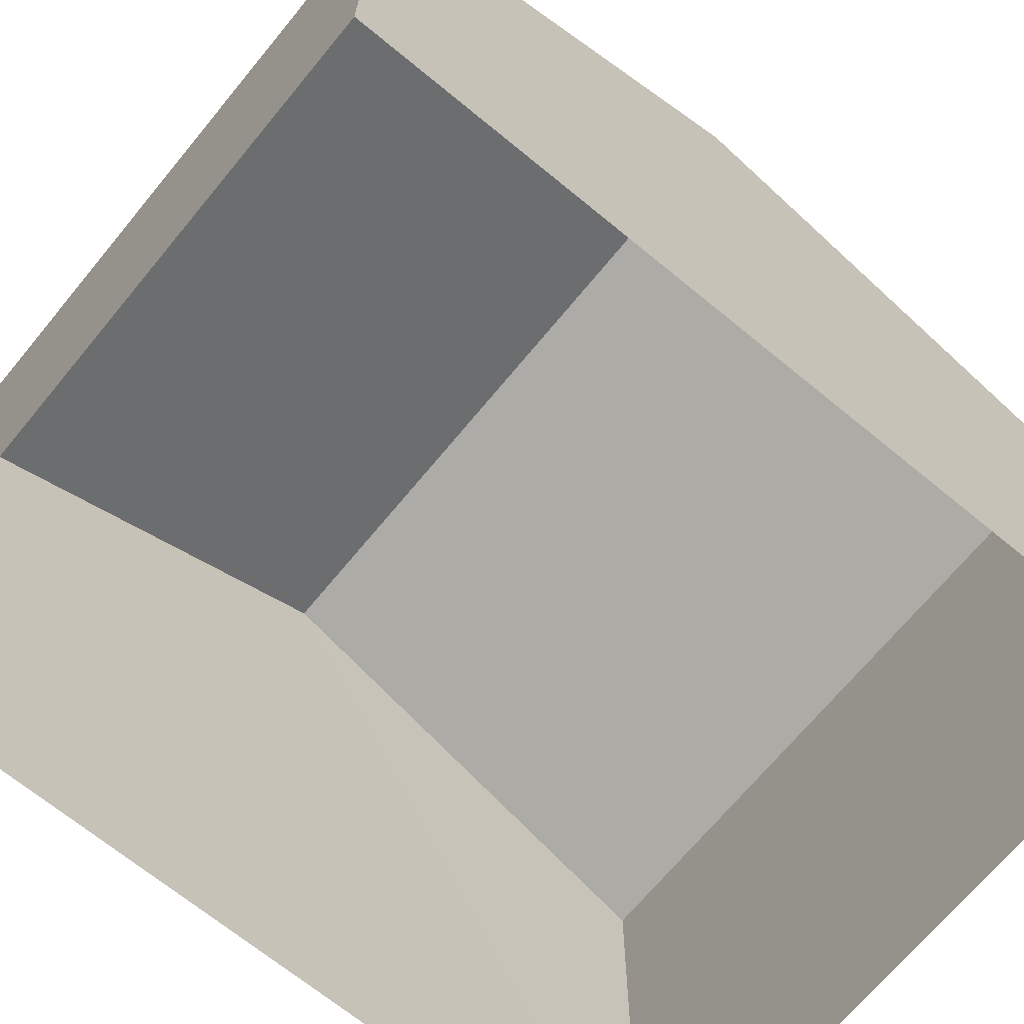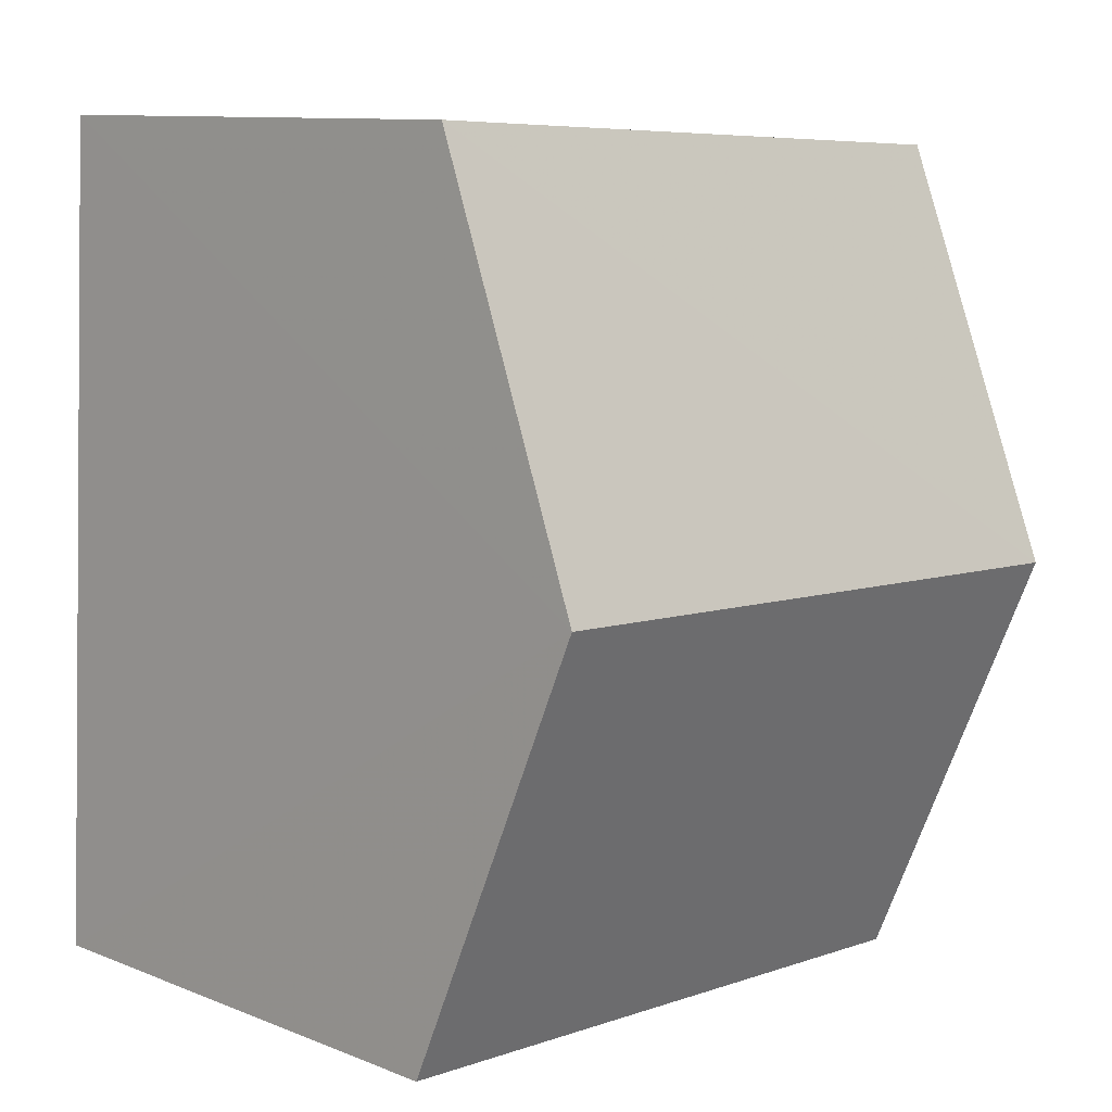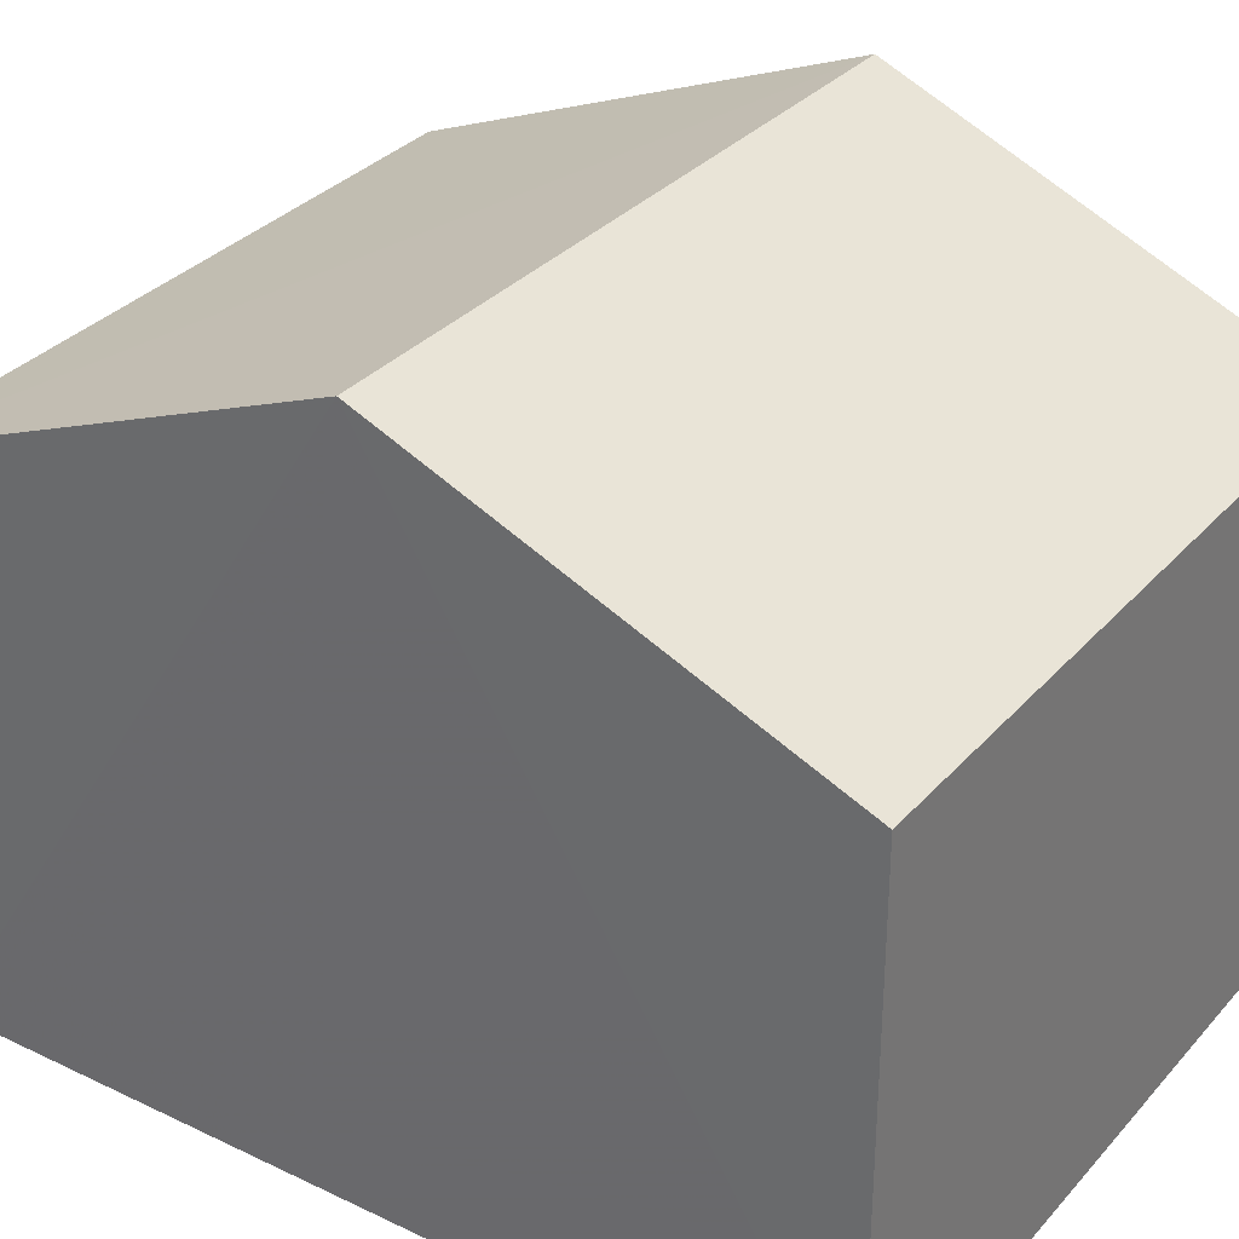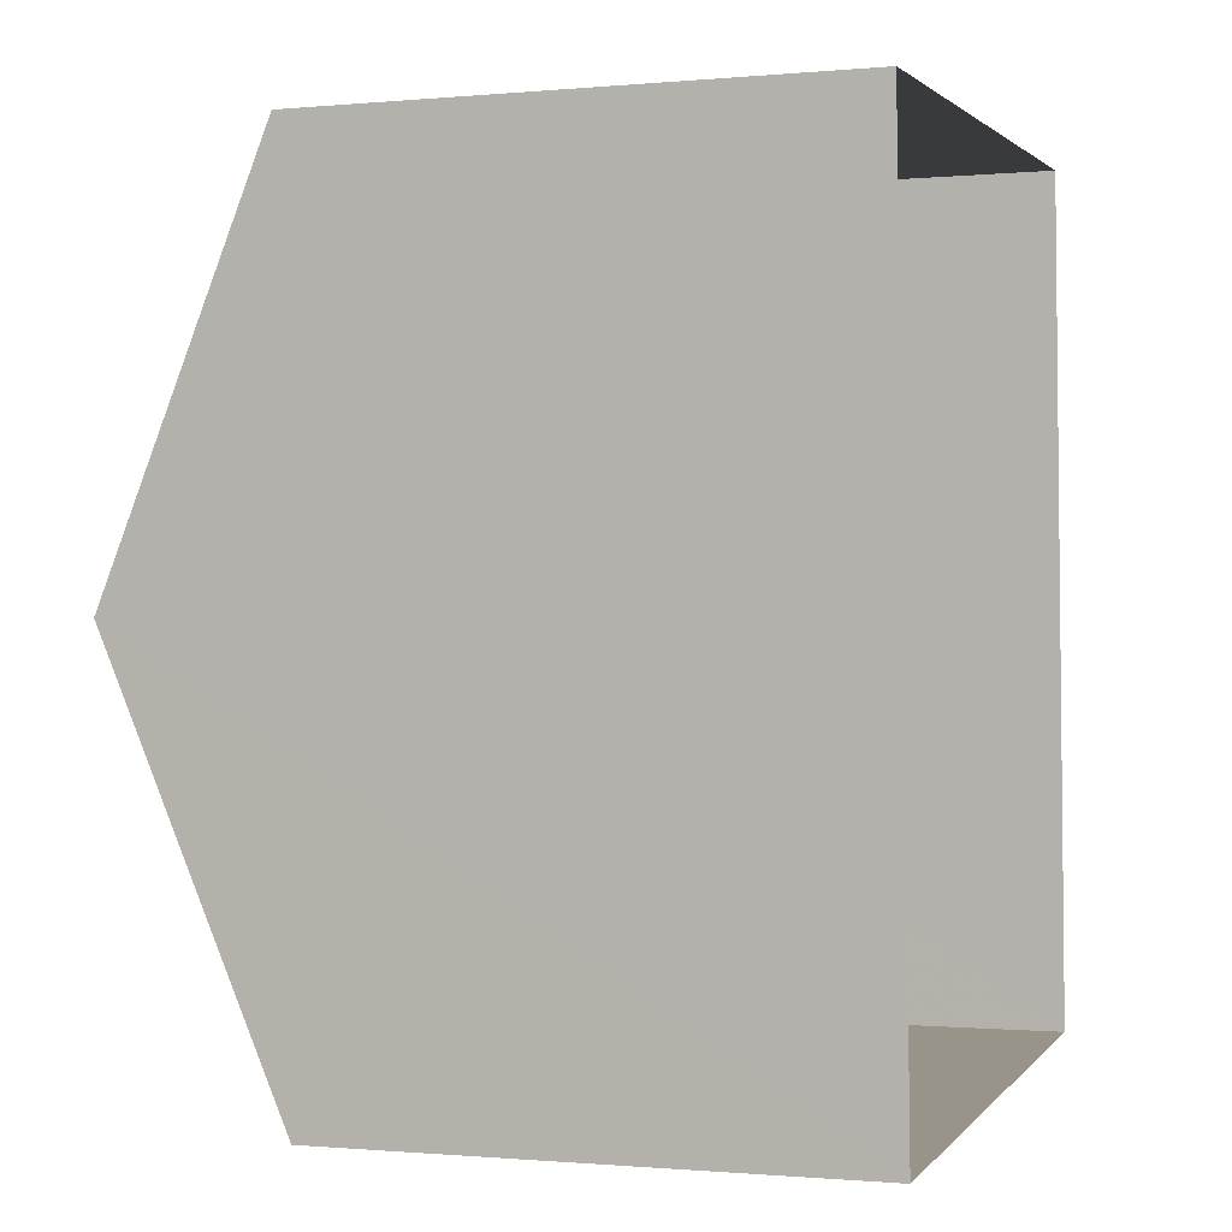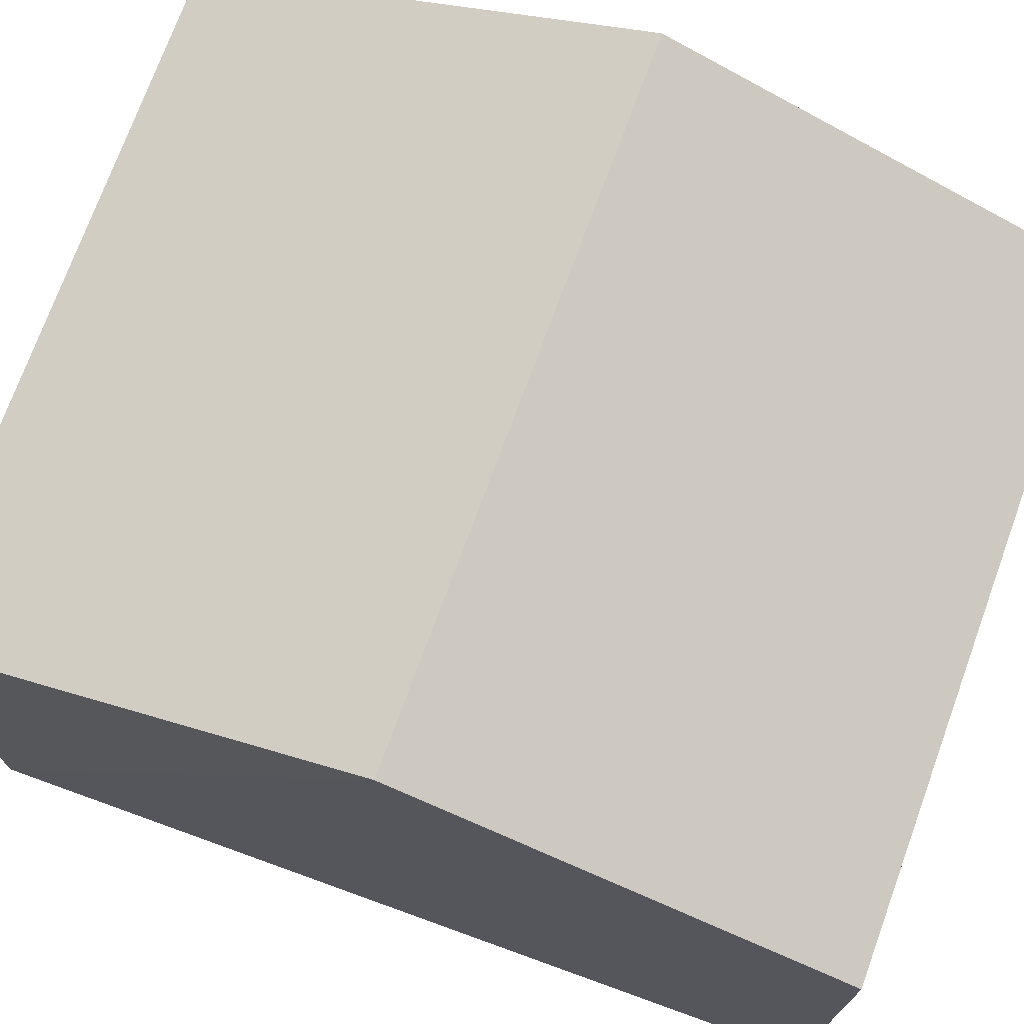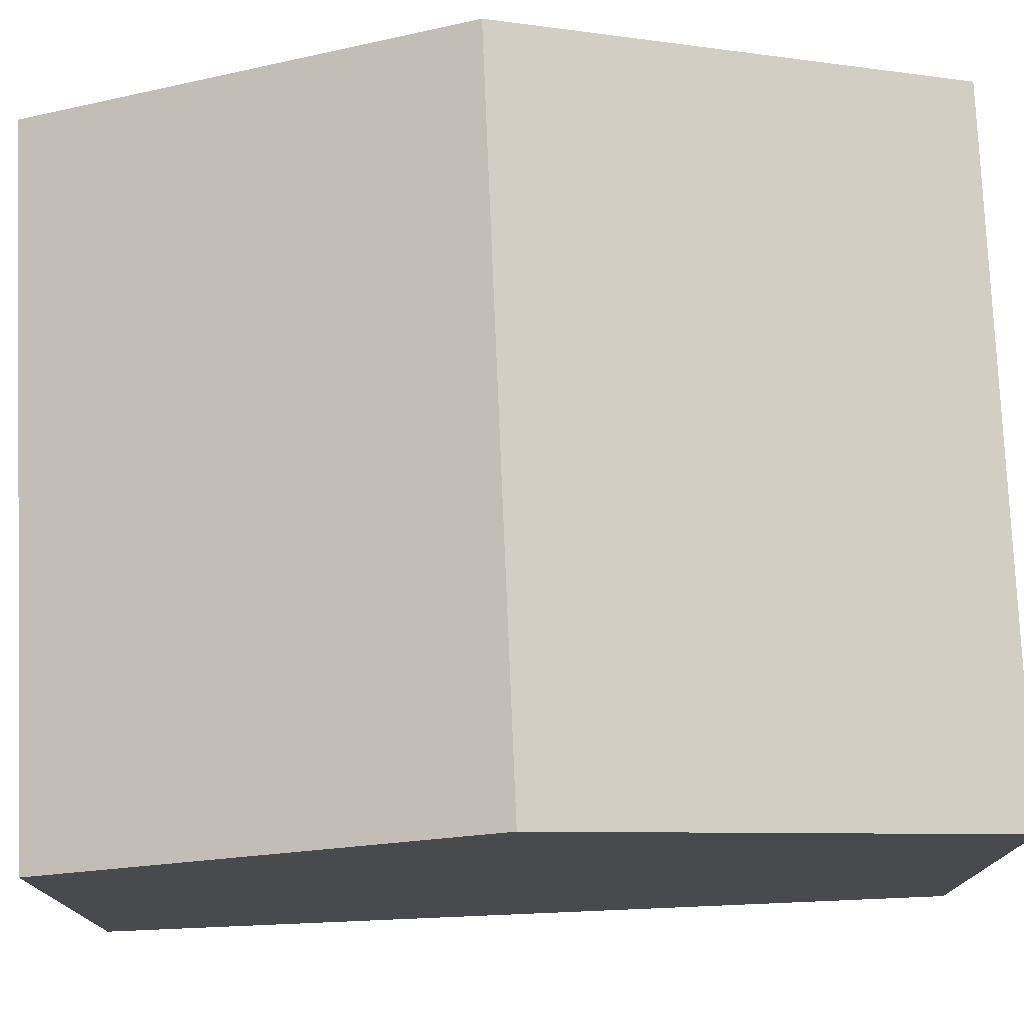
<metadata>
{"format":"obj","ext":"obj","renderer":"f3d","projection":"perspective","resolution":1024,"background":"white","views":[{"elev":-68.5,"azim":-132.2,"up":"+Z"},{"elev":10.5,"azim":-45.5,"up":"+Y"},{"elev":32.2,"azim":121.2,"up":"+Z"},{"elev":-0.9,"azim":109.1,"up":"+Y"},{"elev":73.2,"azim":107.3,"up":"+Z"},{"elev":76.5,"azim":-95.1,"up":"+Z"}]}
</metadata>
<code>
v -3.74e+05 -1.045e+05 23.38
v -3.74e+05 -1.045e+05 23.38
v -3.74e+05 -1.045e+05 23.38
v -3.74e+05 -1.045e+05 23.38
v -3.74e+05 -1.045e+05 32.06
v -3.74e+05 -1.045e+05 29.9
v -3.74e+05 -1.045e+05 32.06
v -3.74e+05 -1.045e+05 29.9
v -3.74e+05 -1.045e+05 29.9
v -3.74e+05 -1.045e+05 29.9
f 1 2 3
f 1 4 2
f 5 6 7
f 5 8 6
f 7 9 5
f 7 10 9
f 10 3 2
f 9 10 2
f 6 1 7
f 1 3 7
f 3 10 7
f 9 2 5
f 2 4 5
f 4 8 5
f 8 4 1
f 6 8 1

</code>
